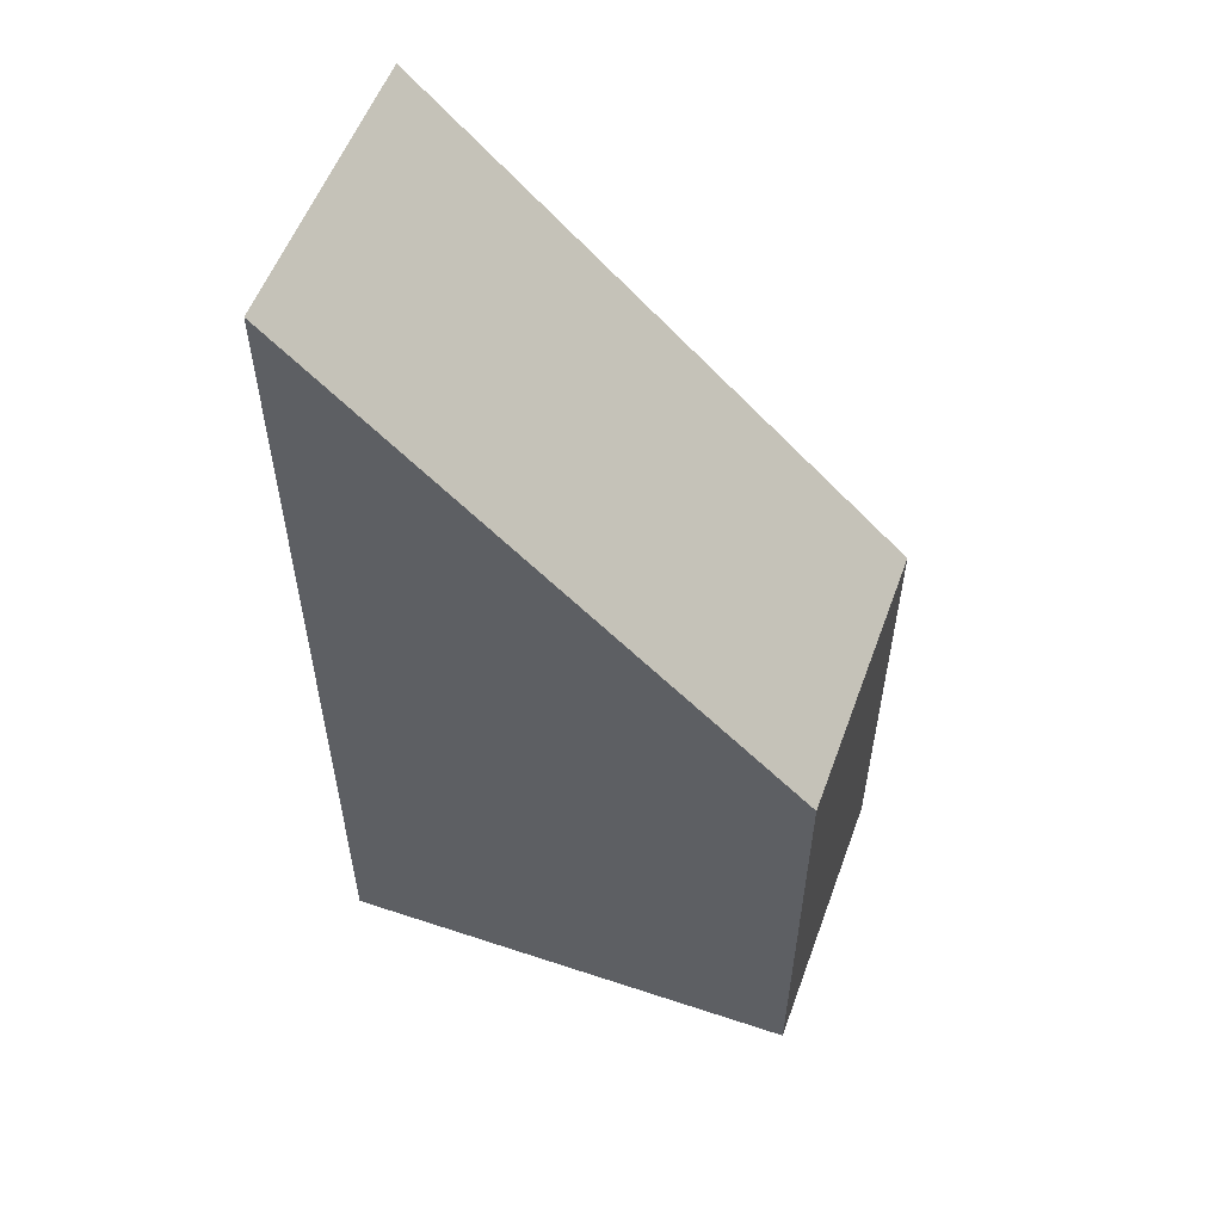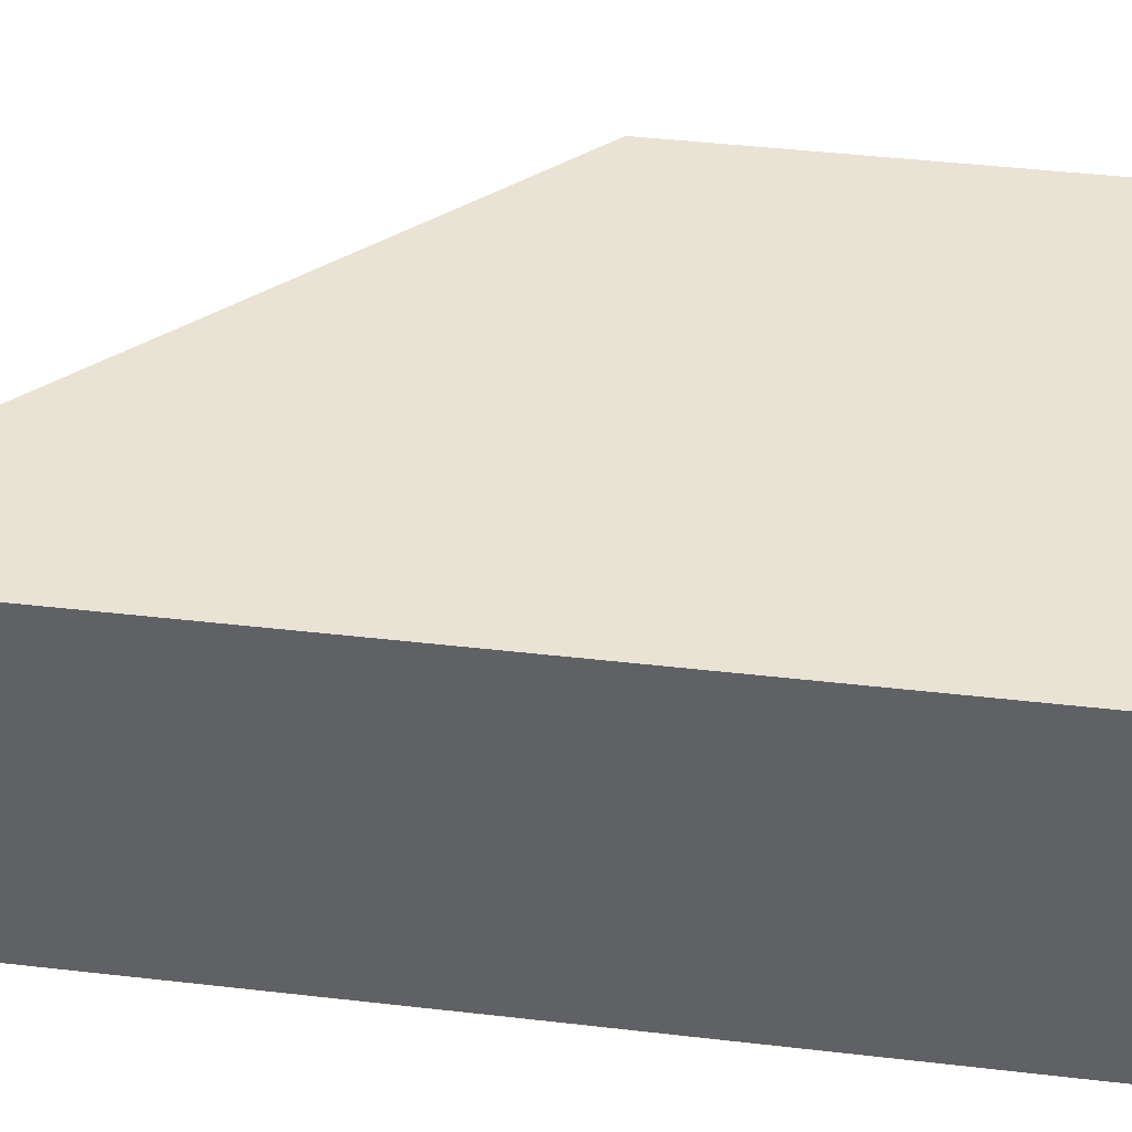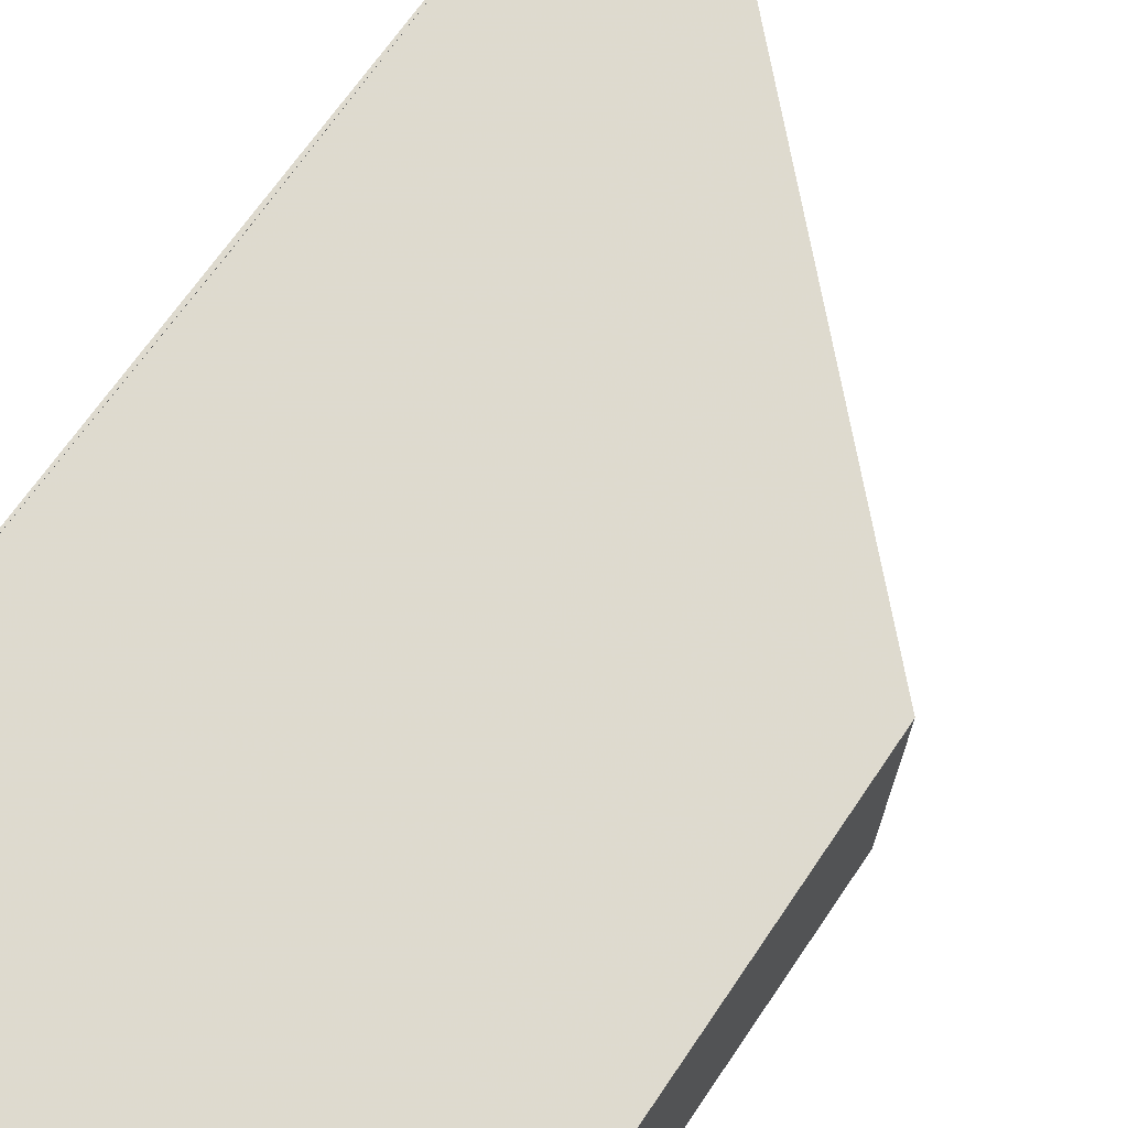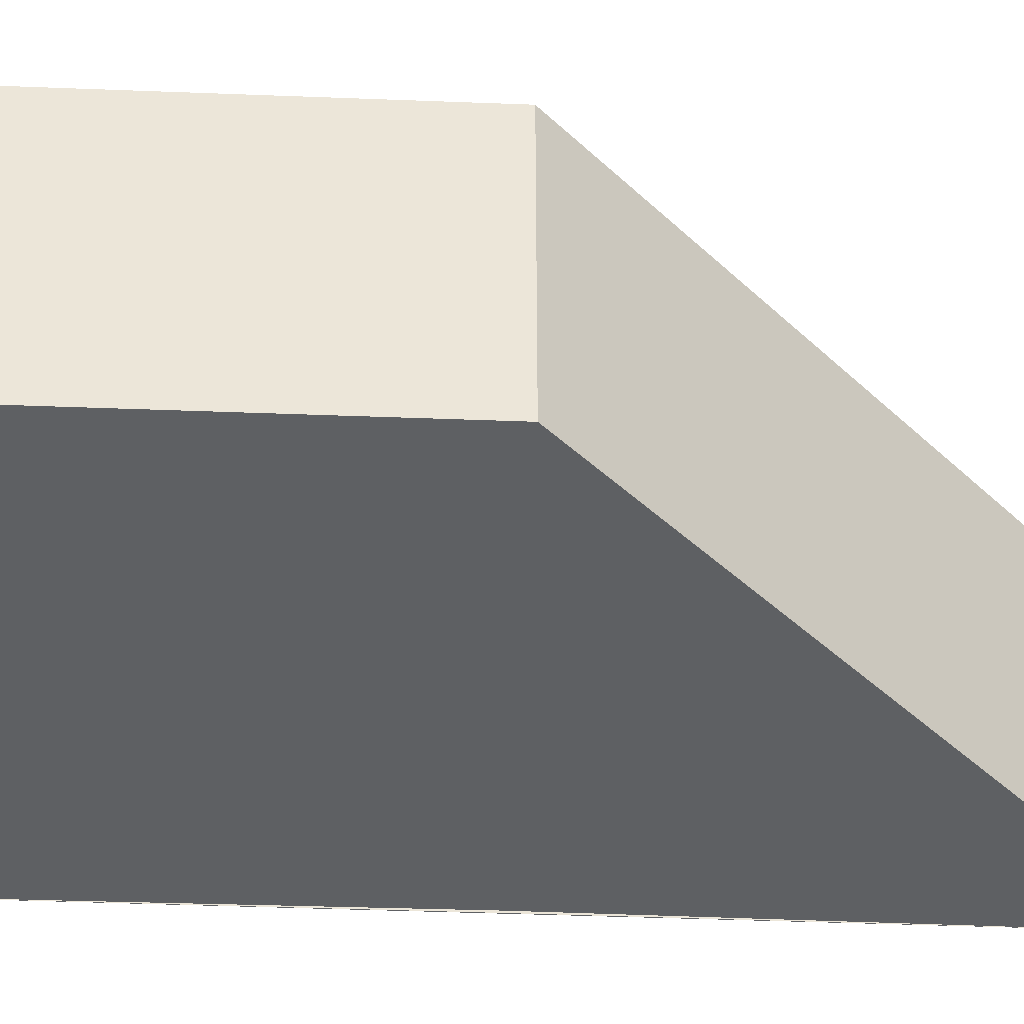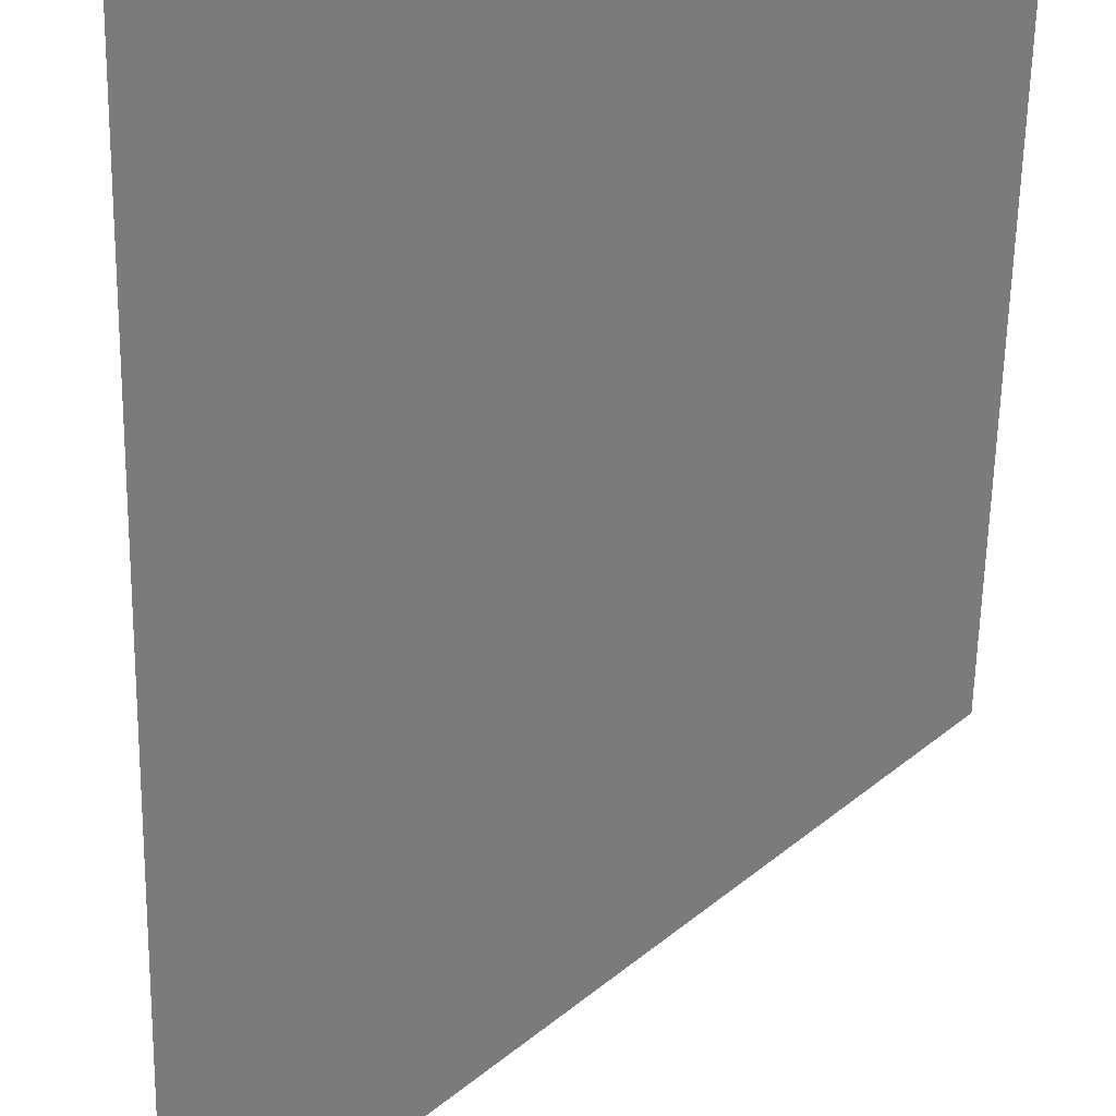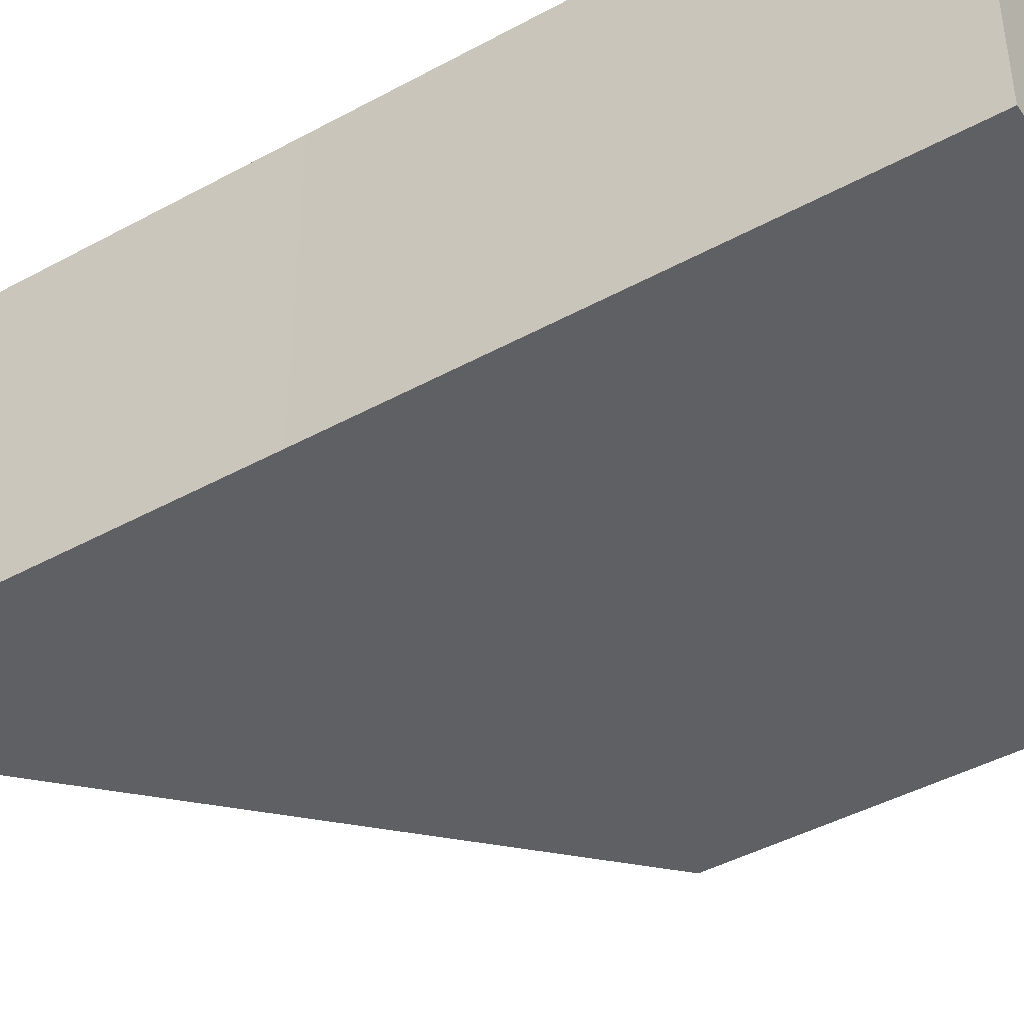
<metadata>
{"format":"obj","ext":"obj","renderer":"f3d","projection":"perspective","resolution":1024,"background":"white","views":[{"elev":55.9,"azim":19.4,"up":"+Y"},{"elev":40.7,"azim":-81.9,"up":"+Z"},{"elev":71.0,"azim":35.6,"up":"+Z"},{"elev":-42.9,"azim":87.4,"up":"+Z"},{"elev":-58.3,"azim":-1.1,"up":"+Z"},{"elev":-43.7,"azim":-57.2,"up":"+Z"}]}
</metadata>
<code>
o 1275
v 2227 1865 14.08
v 2227 1865 14.09
v 2227 1865 14.08
v 2227 1865 14.08
v 2227 1865 14.09
v 2227 1865 14.08
v 2227 1865 14.09
v 2227 1865 14.09
v 2227 1865 14.08
v 2227 1865 14.08
v 2227 1865 14.09
v 2227 1865 14.08
v 2227 1865 14.09
v 2227 1865 14.08
v 2227 1865 14.08
v 2227 1865 14.08
v 2227 1865 14.09
v 2227 1865 14.09
v 2227 1865 14.09
v 2227 1865 14.08
v 2227 1865 14.09
v 2227 1865 14.08
v 2227 1865 14.09
f 1 2 3
f 4 2 5
f 4 6 3
f 7 8 2
f 9 10 6
f 11 12 3
f 13 12 8
f 9 13 14
f 13 15 14
f 11 16 17
f 16 18 19
f 20 13 21
f 21 6 22
f 21 2 23

</code>
